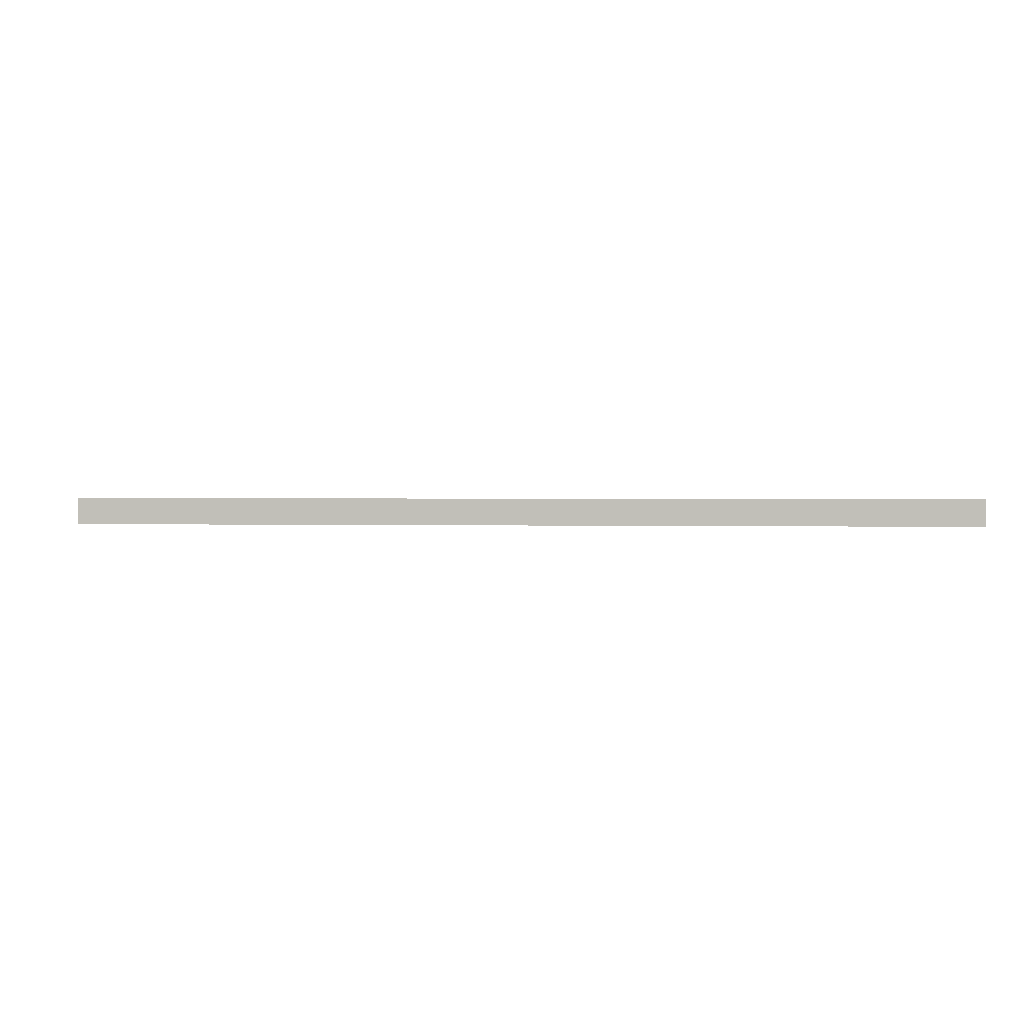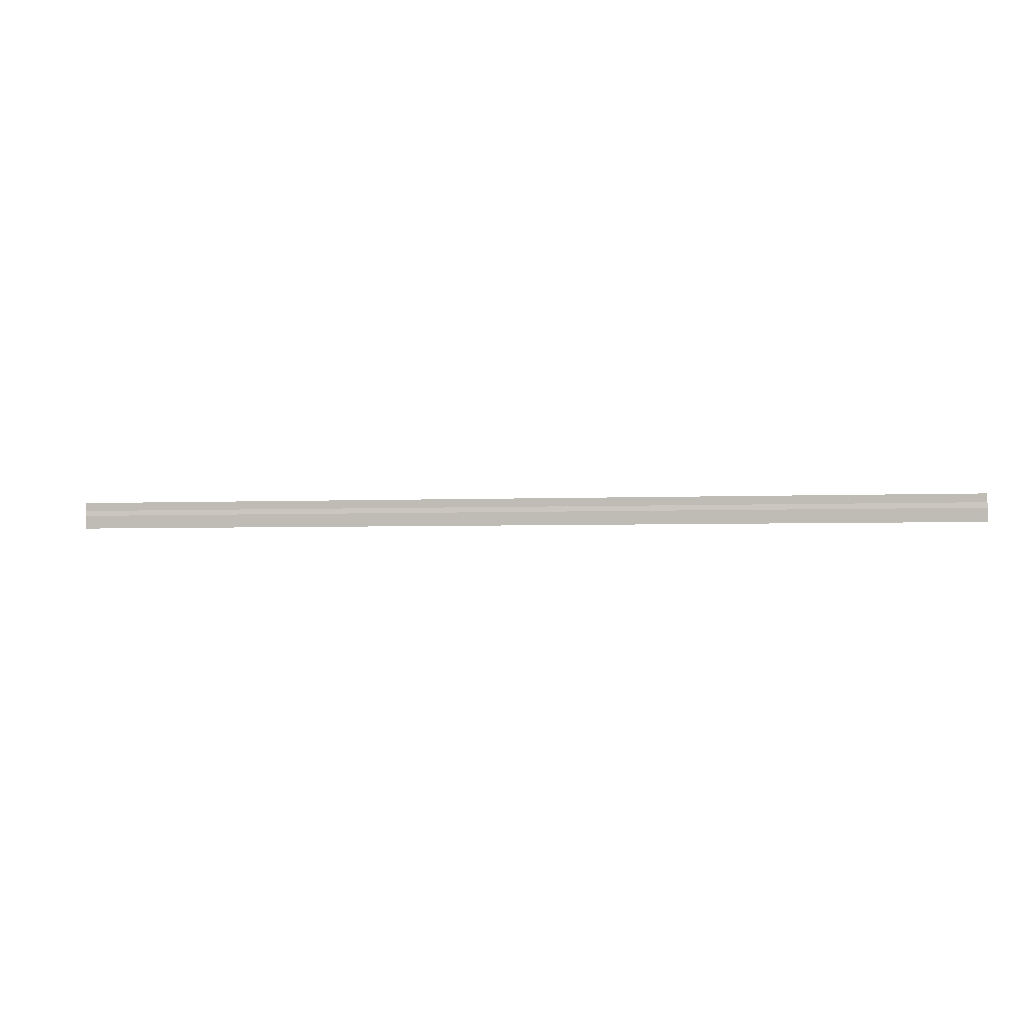
<metadata>
{"format":"obj","ext":"obj","renderer":"f3d","projection":"perspective","resolution":1024,"background":"white","views":[{"elev":0.6,"azim":9.9,"up":"+Z"},{"elev":-2.4,"azim":-167.7,"up":"+Z"}]}
</metadata>
<code>
o 2627
v 2223 1867 7.652
v 2223 1867 7.652
v 2224 1867 7.652
v 2223 1867 7.652
v 2224 1867 7.652
v 2224 1867 7.651
v 2223 1867 7.651
v 2223 1867 7.651
v 2223 1867 7.651
v 2224 1867 7.651
v 2224 1867 7.65
v 2223 1867 7.65
v 2223 1867 7.649
v 2223 1867 7.649
v 2224 1867 7.649
v 2224 1867 7.649
v 2223 1867 7.649
v 2223 1867 7.648
v 2223 1867 7.648
v 2224 1867 7.648
v 2223 1867 7.648
v 2224 1867 7.648
v 2223 1867 7.652
v 2223 1867 7.651
v 2224 1867 7.652
v 2223 1867 7.652
v 2223 1867 7.652
v 2224 1867 7.652
v 2223 1867 7.651
v 2224 1867 7.651
v 2224 1867 7.651
v 2223 1867 7.651
v 2223 1867 7.65
v 2223 1867 7.65
v 2224 1867 7.65
v 2224 1867 7.649
v 2223 1867 7.649
v 2223 1867 7.649
v 2223 1867 7.649
v 2224 1867 7.649
v 2224 1867 7.648
v 2223 1867 7.648
v 2223 1867 7.648
v 2223 1867 7.648
v 2224 1867 7.648
f 1 2 3
f 3 4 5
f 6 4 5
f 7 2 6
f 7 8 6
f 6 9 10
f 11 9 10
f 12 8 11
f 12 13 11
f 11 14 15
f 16 14 15
f 17 13 16
f 17 18 16
f 19 18 20
f 16 21 22
f 20 21 22
f 23 24 25
f 23 26 25
f 25 27 28
f 25 29 30
f 31 29 30
f 32 24 31
f 32 33 31
f 31 34 35
f 36 34 35
f 37 33 36
f 37 38 36
f 36 39 40
f 41 39 40
f 42 38 41
f 42 43 41
f 41 44 45

</code>
